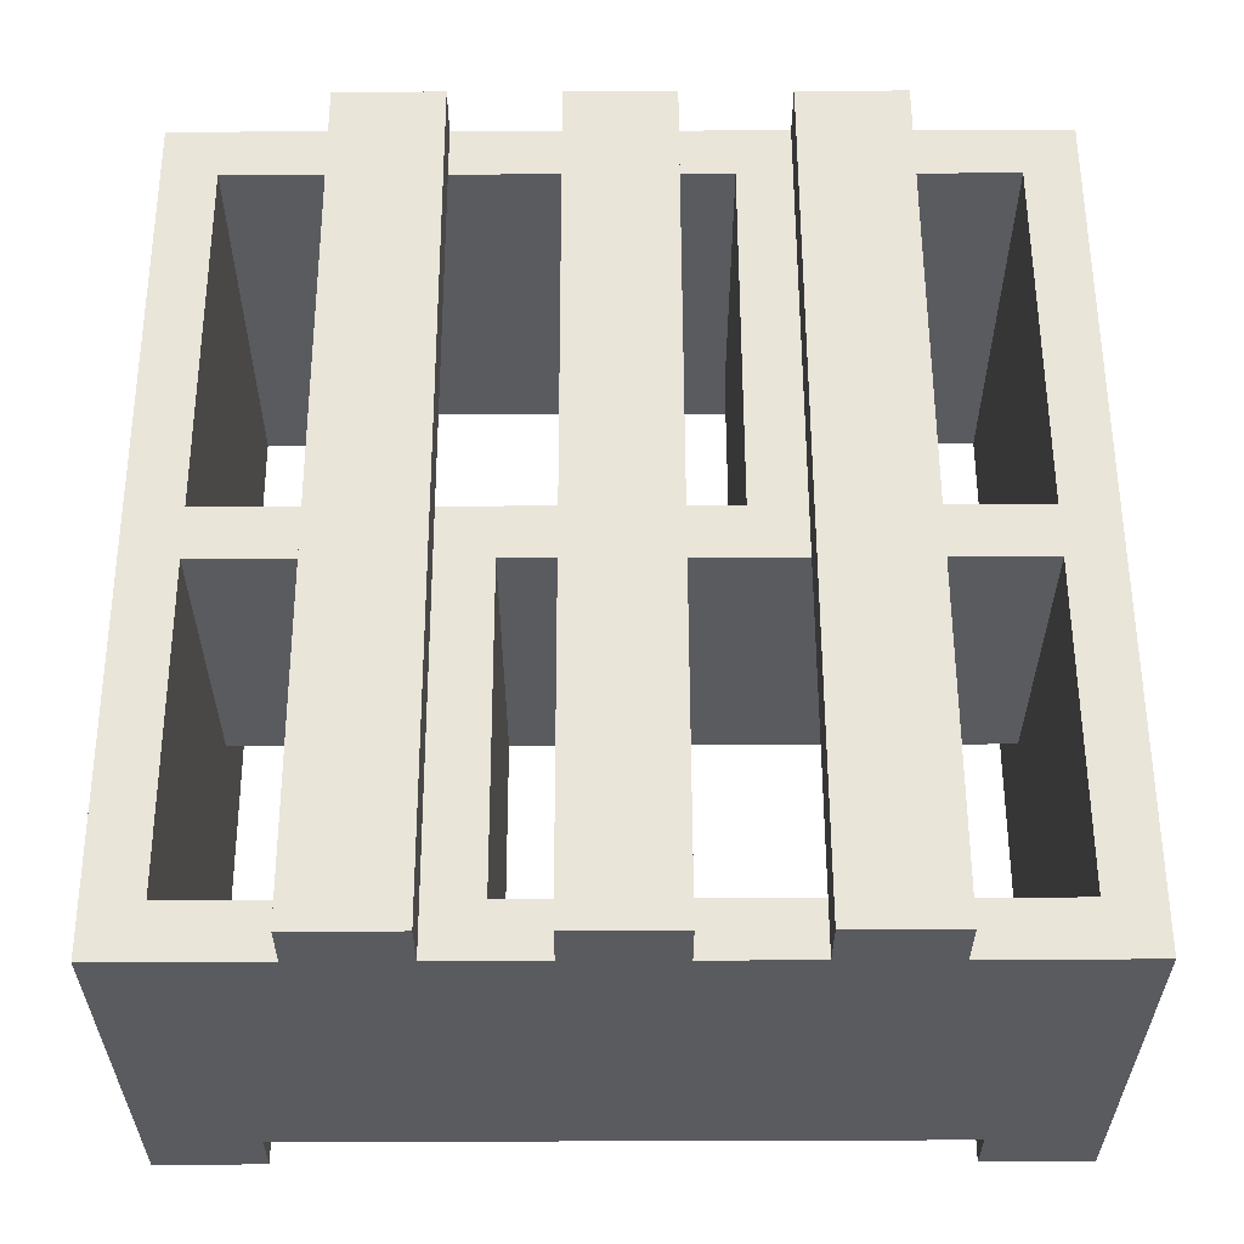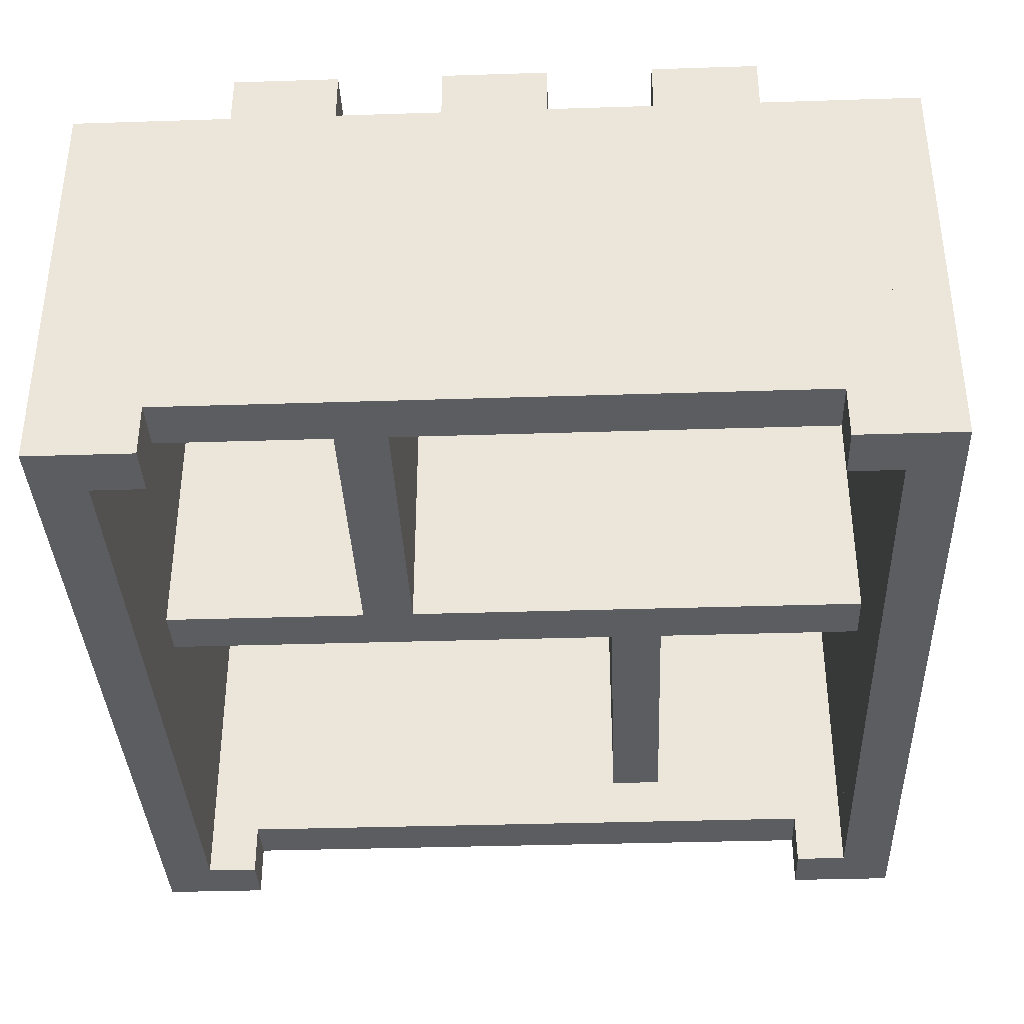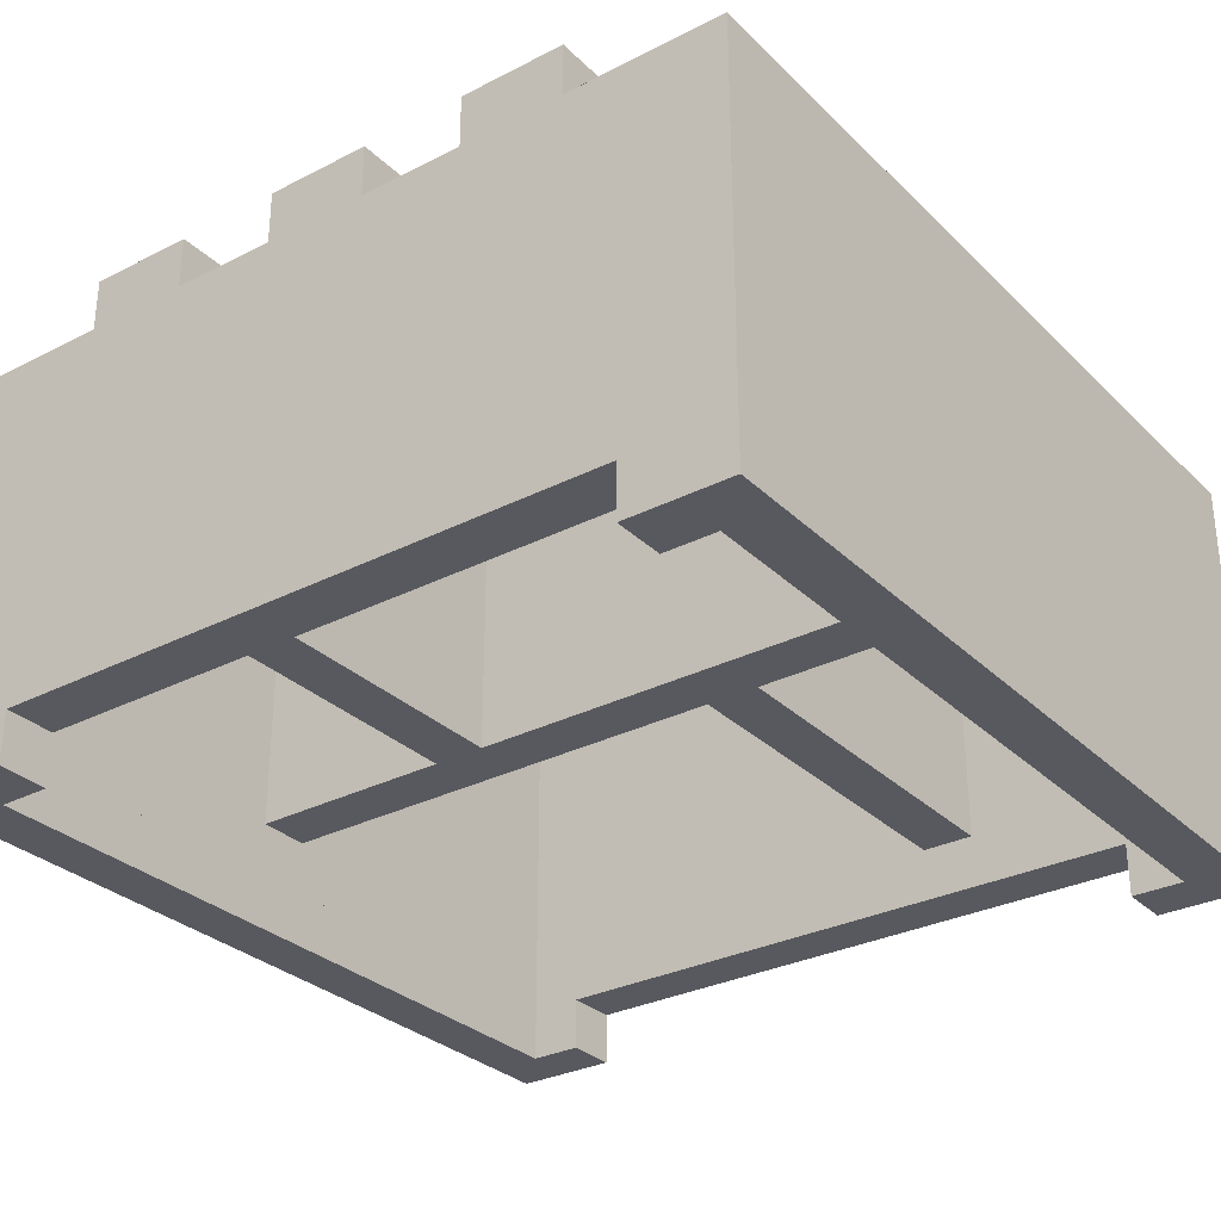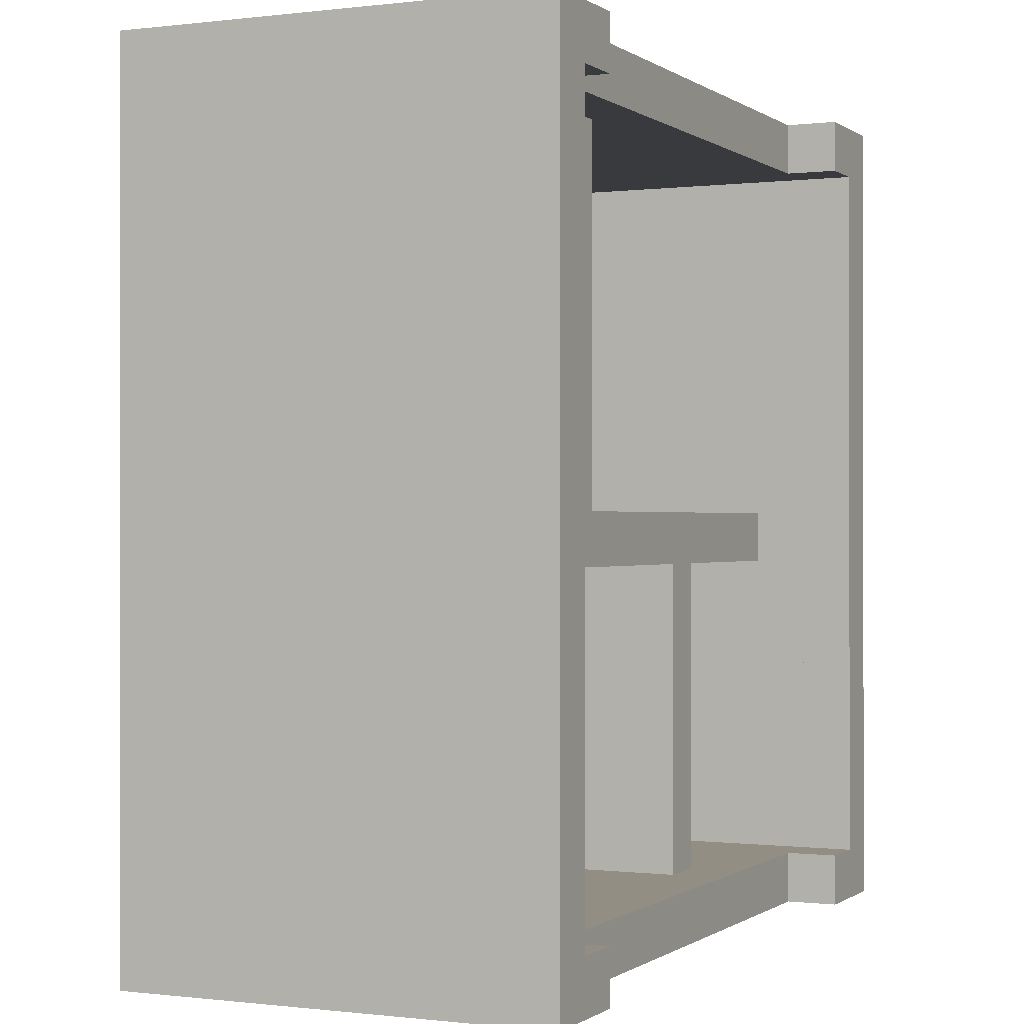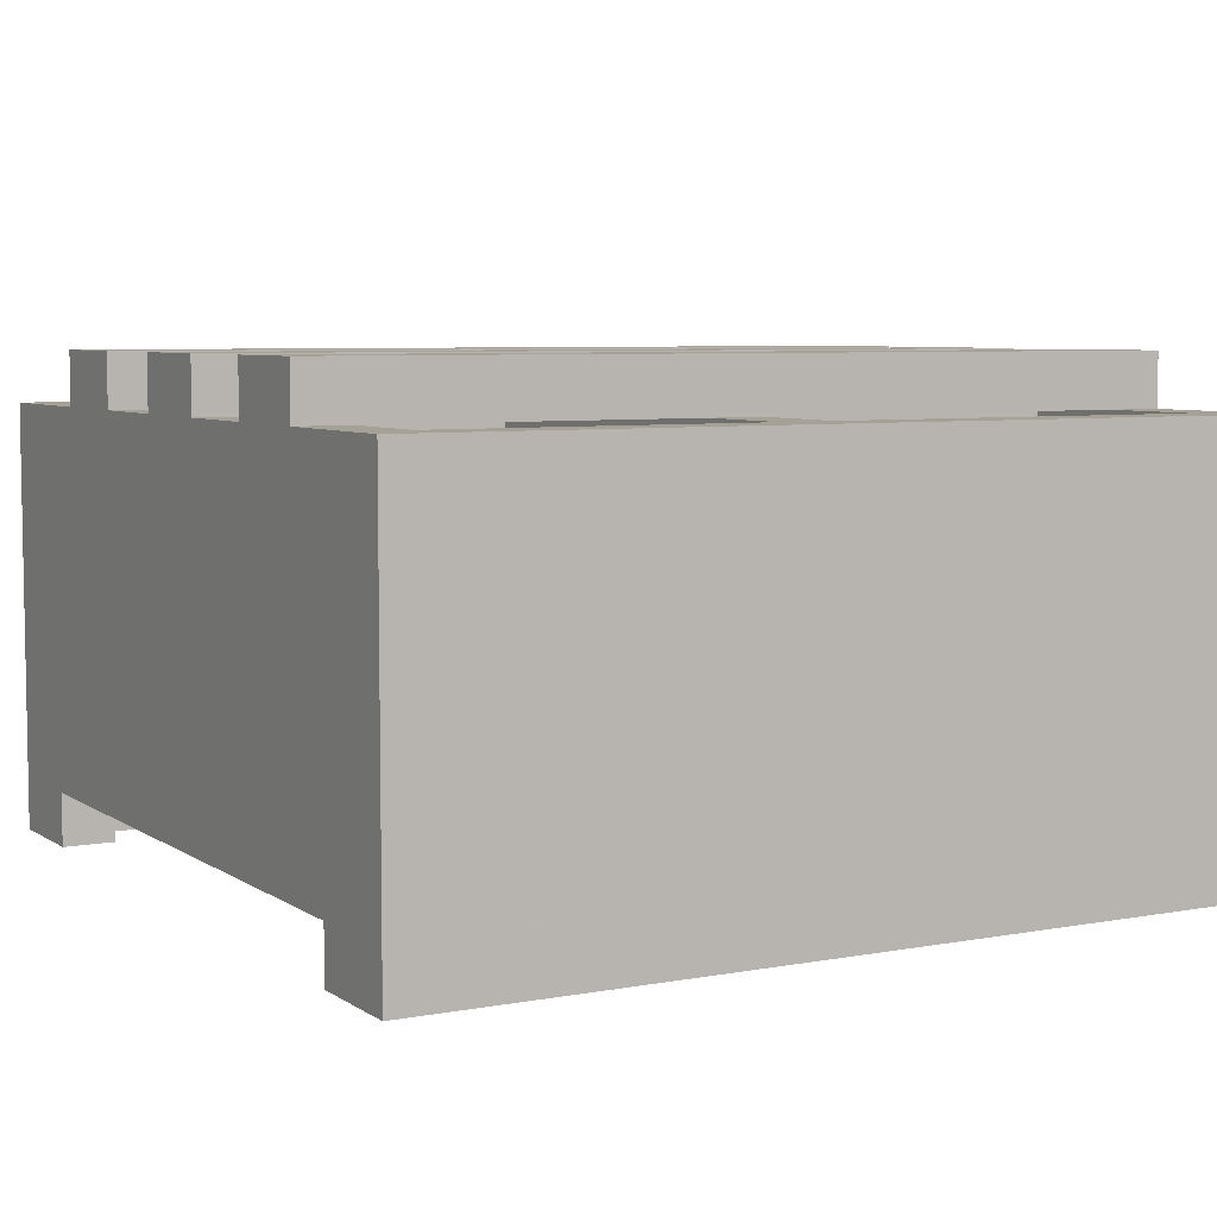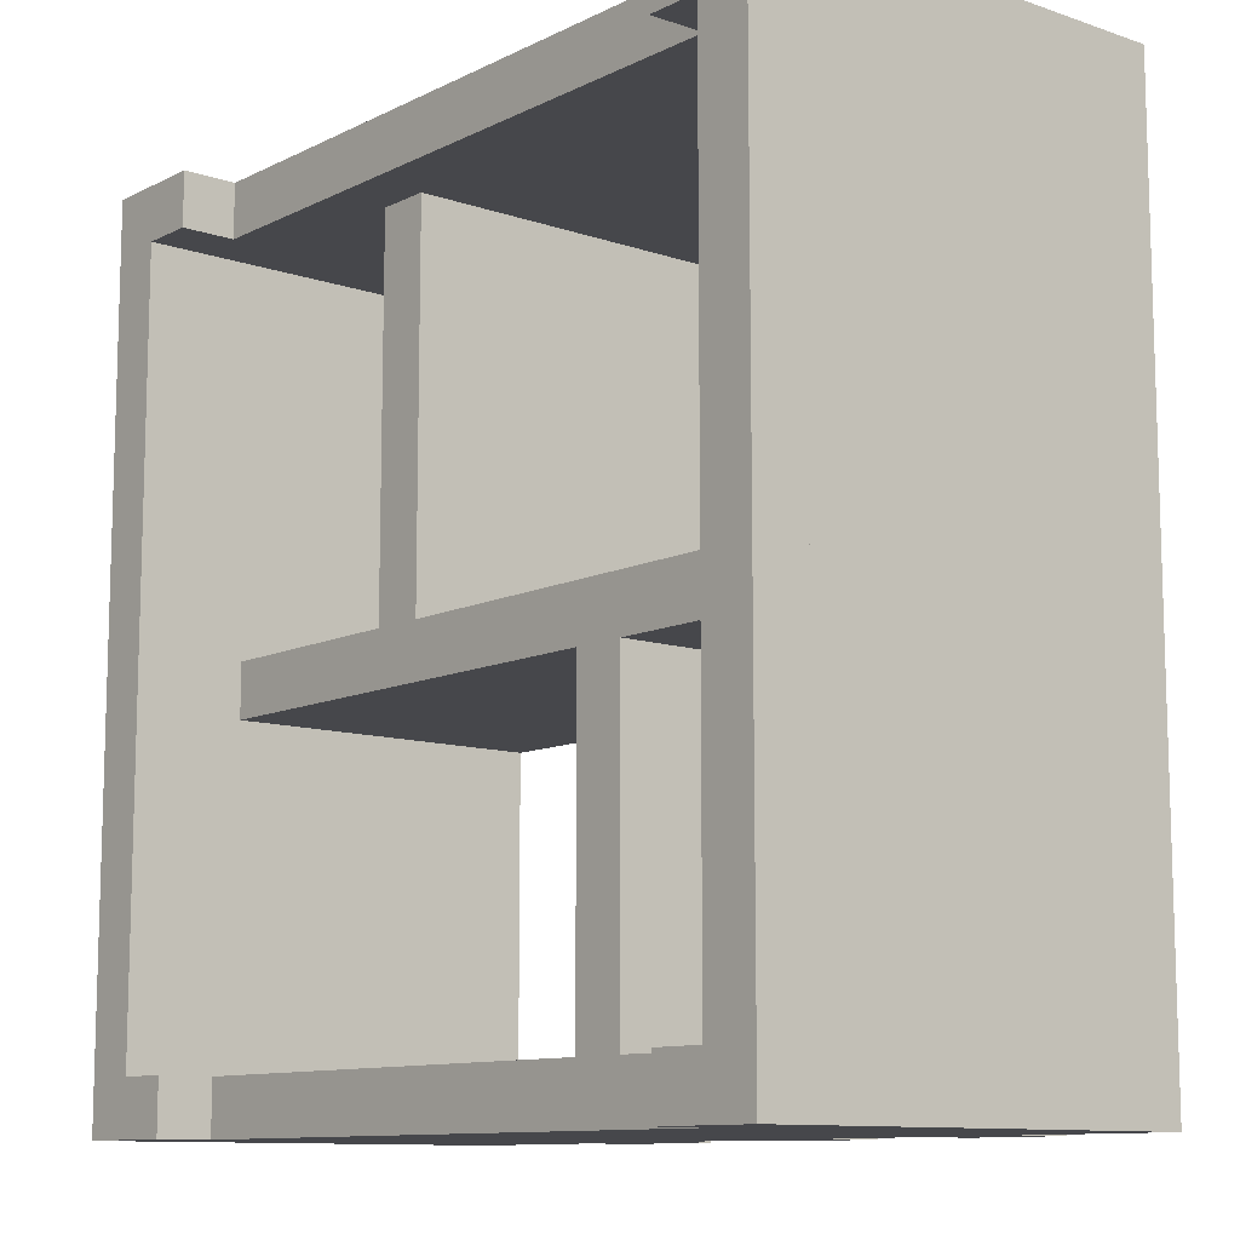
<metadata>
{"format":"obj","ext":"obj","renderer":"f3d","projection":"perspective","resolution":1024,"background":"white","views":[{"elev":57.8,"azim":-0.2,"up":"+Z"},{"elev":-36.5,"azim":-177.6,"up":"+Z"},{"elev":-30.4,"azim":36.4,"up":"+Z"},{"elev":-0.3,"azim":114.8,"up":"+Y"},{"elev":6.1,"azim":60.8,"up":"+Z"},{"elev":-10.8,"azim":-129.9,"up":"+Y"}]}
</metadata>
<code>
o small_shelf_Cube.031
v -0.5 -0.5 0
v -0.5 -0.4375 0
v -0.4375 -0.5 0
v -0.4375 -0.4375 0
v -0.5 -0.5 0.4375
v -0.5 -0.4375 0.4375
v -0.4375 -0.5 0.4375
v -0.4375 -0.4375 0.4375
v 0.4375 -0.5 0
v 0.4375 -0.4375 0
v 0.4375 -0.5 0.4375
v 0.4375 -0.4375 0.4375
v 0.5 -0.5 0
v 0.5 -0.4375 0
v 0.5 -0.5 0.4375
v 0.5 -0.4375 0.4375
v 0.5 -0.5 -0.0625
v 0.5 0.5 -0.0625
v 0.5 -0.5 0
v 0.5 0.5 0
v 0.4375 -0.5 -0.0625
v 0.4375 0.5 -0.0625
v 0.4375 -0.5 0
v 0.4375 0.5 0
v -0.5 0.4375 0
v -0.4375 0.4375 0
v -0.5 0.4375 0.4375
v -0.4375 0.4375 0.4375
v -0.5 0.5 0
v -0.5 -0.5 0
v -0.5 0.5 0
v -0.4375 0.5 0
v -0.5 0.5 0.4375
v -0.4375 0.5 0.4375
v -0.5 0.5 -0.0625
v -0.5 -0.5 -0.0625
v 0.4375 0.4375 0
v 0.4375 0.4375 0.4375
v 0.5 0.4375 0
v 0.5 0.4375 0.4375
v -0.4375 0.5 0
v -0.4375 -0.5 0
v 0.4375 0.5 0
v 0.4375 0.5 0.4375
v 0.5 0.5 0
v 0.5 0.5 0.4375
v -0.4375 0.5 -0.0625
v -0.4375 -0.5 -0.0625
v -0.4375 0.4375 0
v -0.4375 0.4375 0.4375
v -0.4375 0.5 0
v -0.4375 0.5 0.4375
v 0.0625 -0.5 0.4375
v 0.0625 0.5 0.4375
v 0.0625 -0.5 0.5
v 0.0625 0.5 0.5
v -0.0625 -0.5 0.4375
v -0.0625 0.5 0.4375
v -0.0625 -0.5 0.5
v -0.0625 0.5 0.5
v -0.1875 -0.5 0.4375
v -0.1875 0.5 0.4375
v -0.1875 -0.5 0.5
v -0.1875 0.5 0.5
v -0.3125 -0.5 0.4375
v -0.3125 0.5 0.4375
v -0.3125 -0.5 0.5
v -0.3125 0.5 0.5
v 0.3125 -0.5 0.4375
v 0.3125 0.5 0.4375
v 0.3125 -0.5 0.5
v 0.3125 0.5 0.5
v 0.1875 -0.5 0.4375
v 0.1875 0.5 0.4375
v 0.1875 -0.5 0.5
v 0.1875 0.5 0.5
v 0.4375 -0.0625 0.0625
v 0.4375 0 0.0625
v 0.4375 -0.0625 0.4375
v 0.4375 0 0.4375
v -0.4375 -0.0625 0.0625
v -0.4375 0 0.0625
v -0.4375 -0.0625 0.4375
v -0.4375 0 0.4375
v 0.5 -0.4375 -0.0625
v 0.4375 -0.4375 0
v 0.4375 -0.4375 -0.0625
v 0.5 -0.4375 0
v 0.4375 0.4375 -0.0625
v 0.4375 0.4375 0
v 0.5 0.4375 0
v 0.5 0.4375 -0.0625
v -0.5 -0.4375 0
v -0.5 -0.4375 -0.0625
v -0.4375 -0.4375 0
v -0.4375 -0.4375 -0.0625
v -0.4375 0.4375 -0.0625
v -0.5 0.4375 0
v -0.5 0.4375 -0.0625
v -0.4375 0.4375 0
v -0.375 0.5 0
v -0.375 0.5 -0.0625
v -0.375 0.4375 -0.0625
v -0.375 0.4375 0
v -0.375 -0.5 0
v -0.375 -0.5 -0.0625
v -0.375 -0.4375 0
v -0.375 -0.4375 -0.0625
v 0.375 0.5 -0.0625
v 0.375 0.5 0
v 0.375 0.4375 -0.0625
v 0.375 0.4375 0
v 0.375 -0.5 -0.0625
v 0.375 -0.5 0
v 0.375 -0.4375 0
v 0.375 -0.4375 -0.0625
v -0.1875 -0.0625 0.4375
v -0.1875 0 0.4375
v -0.1875 -0.0625 0.0625
v -0.1875 0 0.0625
v -0.125 -0.0625 0.4375
v -0.125 0 0.0625
v -0.125 0 0.4375
v -0.125 -0.0625 0.0625
v -0.1875 -0.4375 0.4375
v -0.1875 -0.4375 0.0625
v -0.125 -0.4375 0.4375
v -0.125 -0.4375 0.0625
v 0.125 -0.0625 0.4375
v 0.125 0 0.0625
v 0.125 0 0.4375
v 0.125 -0.0625 0.0625
v 0.1875 -0.0625 0.4375
v 0.1875 0 0.0625
v 0.1875 0 0.4375
v 0.1875 -0.0625 0.0625
v 0.125 0.4375 0.0625
v 0.125 0.4375 0.4375
v 0.1875 0.4375 0.0625
v 0.1875 0.4375 0.4375
g small_shelf_Cube.031_metal
f 8 10 4
f 8 5 7
f 6 1 5
f 7 1 3
f 4 9 3
f 7 12 8
f 3 11 7
f 14 15 13
f 12 37 10
f 11 16 12
f 9 15 11
f 4 28 8
f 27 31 25
f 37 14 10
f 8 27 6
f 6 25 2
f 32 33 34
f 10 13 9
f 26 34 28
f 28 33 27
f 39 46 40
f 31 49 25
f 16 38 12
f 14 40 16
f 44 45 43
f 45 37 43
f 1 4 3
f 49 2 25
f 40 44 38
f 38 49 37
f 50 51 49
f 43 52 44
f 44 50 38
f 37 51 43
f 78 79 77
f 118 83 117
f 84 81 83
f 134 77 136
f 83 119 117
f 80 134 135
f 118 82 84
f 124 126 119
f 82 119 81
f 123 117 121
f 131 121 129
f 121 132 129
f 123 120 118
f 120 124 119
f 125 128 127
f 121 128 124
f 119 125 117
f 117 127 121
f 129 136 133
f 135 129 133
f 131 122 123
f 122 132 124
f 80 133 79
f 133 77 79
f 130 139 134
f 130 136 132
f 140 137 138
f 134 140 135
f 131 137 130
f 135 138 131
f 8 12 10
f 8 6 5
f 6 2 1
f 7 5 1
f 4 10 9
f 7 11 12
f 3 9 11
f 14 16 15
f 12 38 37
f 11 15 16
f 9 13 15
f 4 26 28
f 27 33 31
f 37 39 14
f 8 28 27
f 6 27 25
f 32 31 33
f 10 14 13
f 26 32 34
f 28 34 33
f 39 45 46
f 31 51 49
f 16 40 38
f 14 39 40
f 44 46 45
f 45 39 37
f 1 2 4
f 49 4 2
f 40 46 44
f 38 50 49
f 50 52 51
f 43 51 52
f 44 52 50
f 37 49 51
f 78 80 79
f 118 84 83
f 84 82 81
f 134 78 77
f 83 81 119
f 80 78 134
f 118 120 82
f 124 128 126
f 82 120 119
f 123 118 117
f 131 123 121
f 121 124 132
f 123 122 120
f 120 122 124
f 125 126 128
f 121 127 128
f 119 126 125
f 117 125 127
f 129 132 136
f 135 131 129
f 131 130 122
f 122 130 132
f 80 135 133
f 133 136 77
f 130 137 139
f 130 134 136
f 140 139 137
f 134 139 140
f 131 138 137
f 135 140 138
g small_shelf_Cube.031_pot
f 35 97 99
f 41 35 29
f 23 17 19
f 87 17 21
f 85 19 17
f 23 113 21
f 18 91 92
f 20 22 24
f 22 92 89
f 89 109 22
f 29 99 98
f 30 48 42
f 41 102 47
f 41 98 100
f 88 23 19
f 20 90 91
f 54 55 53
f 56 59 55
f 60 57 59
f 58 53 57
f 59 53 55
f 56 58 60
f 62 63 61
f 64 67 63
f 68 65 67
f 66 61 65
f 67 61 63
f 64 66 68
f 70 71 69
f 72 75 71
f 76 73 75
f 74 69 73
f 75 69 71
f 72 74 76
f 91 86 88
f 90 87 86
f 89 85 87
f 92 88 85
f 95 30 42
f 95 108 96
f 93 36 30
f 94 48 36
f 100 93 95
f 97 95 96
f 98 94 93
f 99 96 94
f 102 104 103
f 47 103 97
f 97 104 100
f 100 101 41
f 108 105 106
f 42 107 95
f 96 106 48
f 48 105 42
f 110 111 112
f 22 110 24
f 90 111 89
f 24 112 90
f 115 113 114
f 21 116 87
f 87 115 86
f 86 114 23
f 35 47 97
f 41 47 35
f 23 21 17
f 87 85 17
f 85 88 19
f 23 114 113
f 18 20 91
f 20 18 22
f 22 18 92
f 89 111 109
f 29 35 99
f 30 36 48
f 41 101 102
f 41 29 98
f 88 86 23
f 20 24 90
f 54 56 55
f 56 60 59
f 60 58 57
f 58 54 53
f 59 57 53
f 56 54 58
f 62 64 63
f 64 68 67
f 68 66 65
f 66 62 61
f 67 65 61
f 64 62 66
f 70 72 71
f 72 76 75
f 76 74 73
f 74 70 69
f 75 73 69
f 72 70 74
f 91 90 86
f 90 89 87
f 89 92 85
f 92 91 88
f 95 93 30
f 95 107 108
f 93 94 36
f 94 96 48
f 100 98 93
f 97 100 95
f 98 99 94
f 99 97 96
f 102 101 104
f 47 102 103
f 97 103 104
f 100 104 101
f 108 107 105
f 42 105 107
f 96 108 106
f 48 106 105
f 110 109 111
f 22 109 110
f 90 112 111
f 24 110 112
f 115 116 113
f 21 113 116
f 87 116 115
f 86 115 114

</code>
